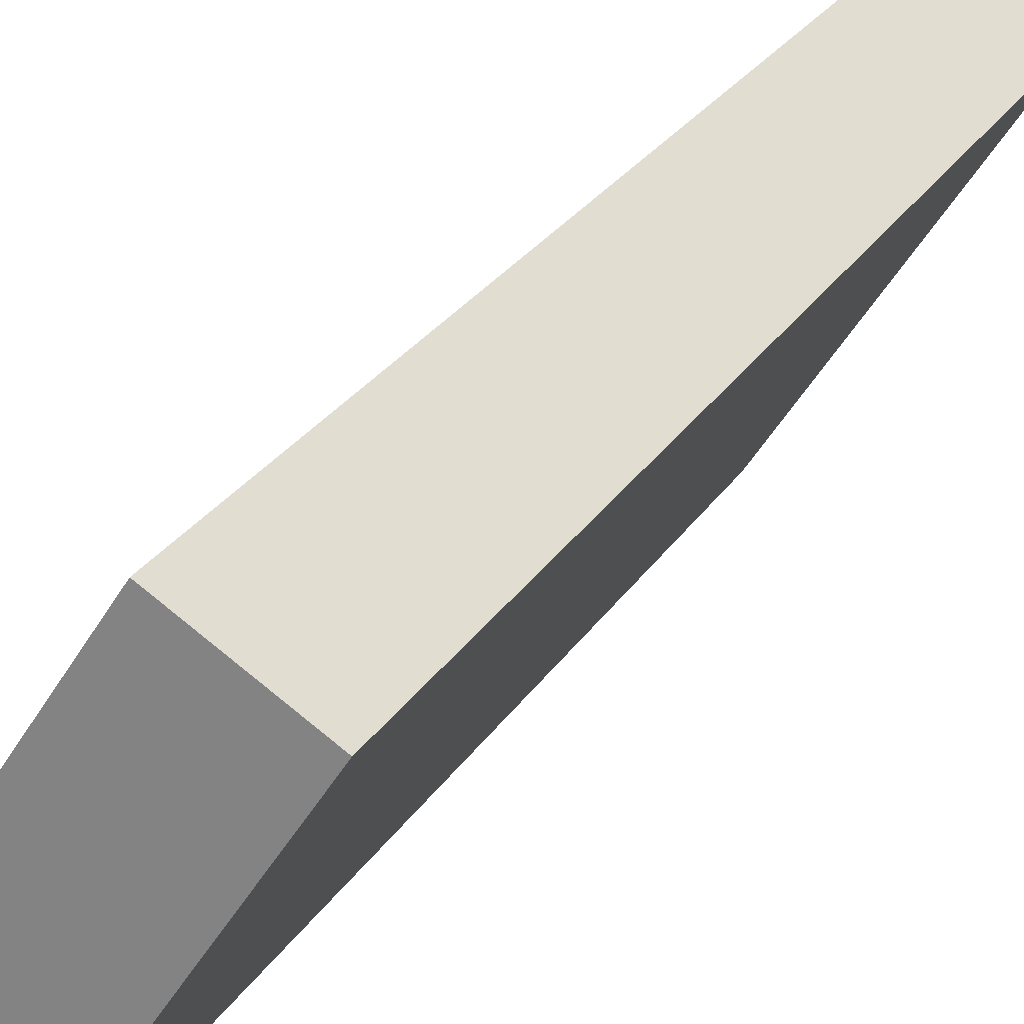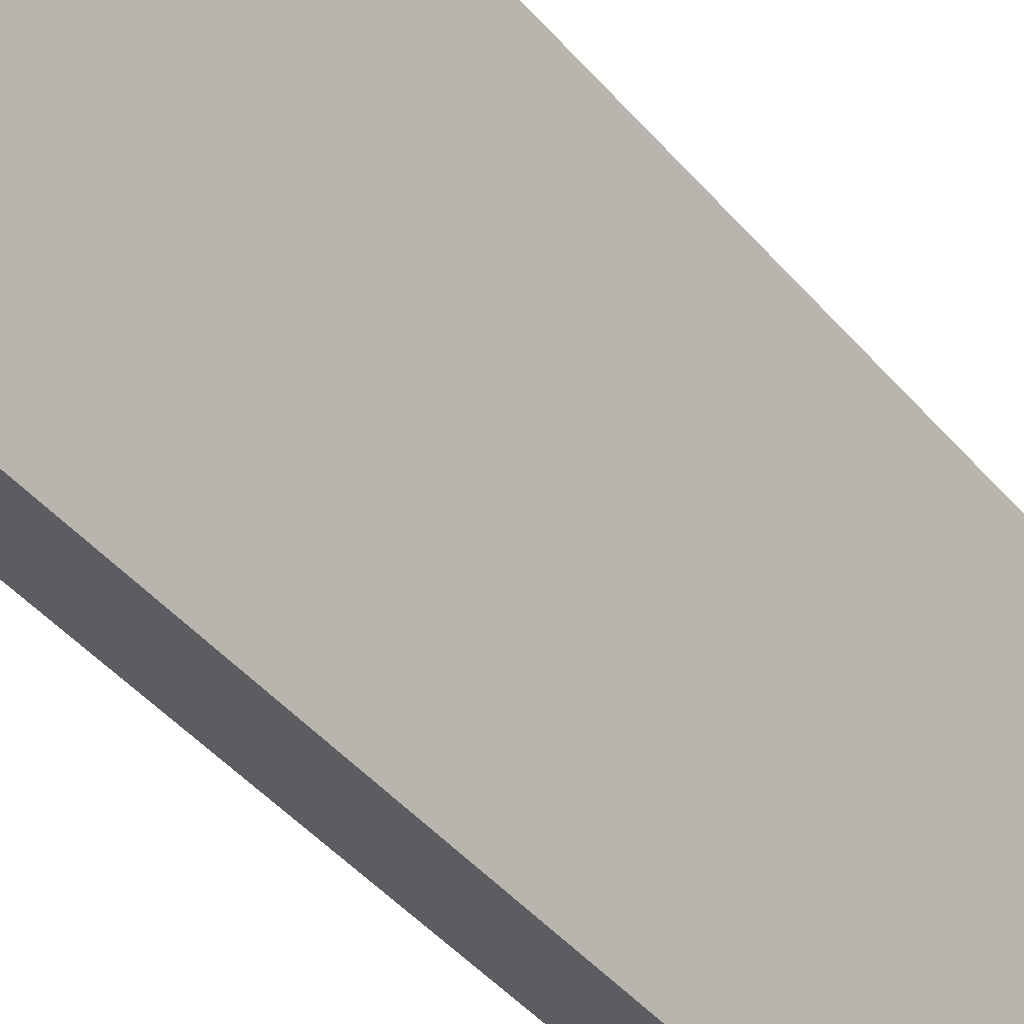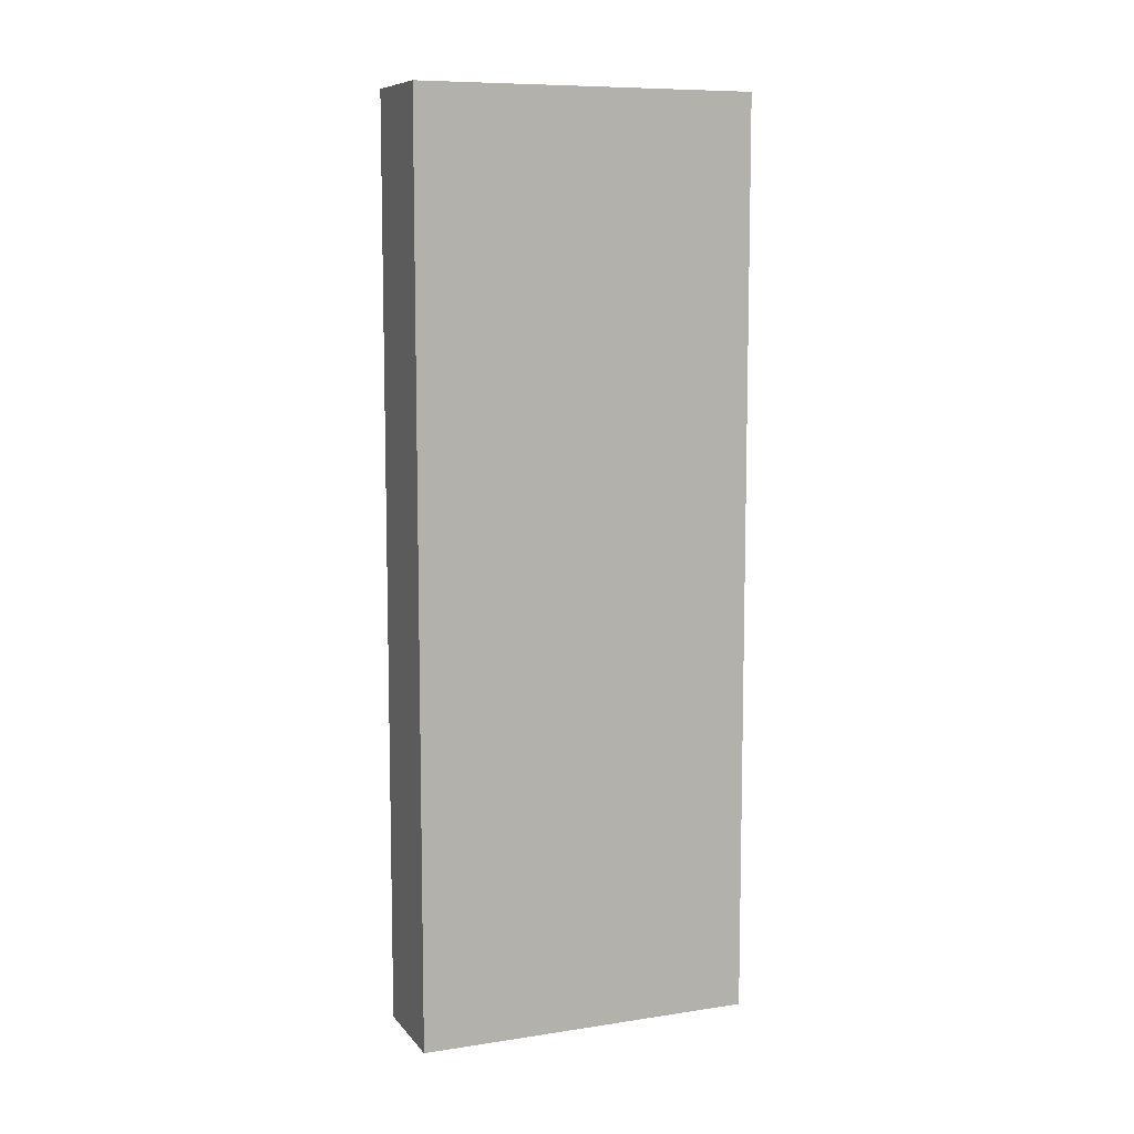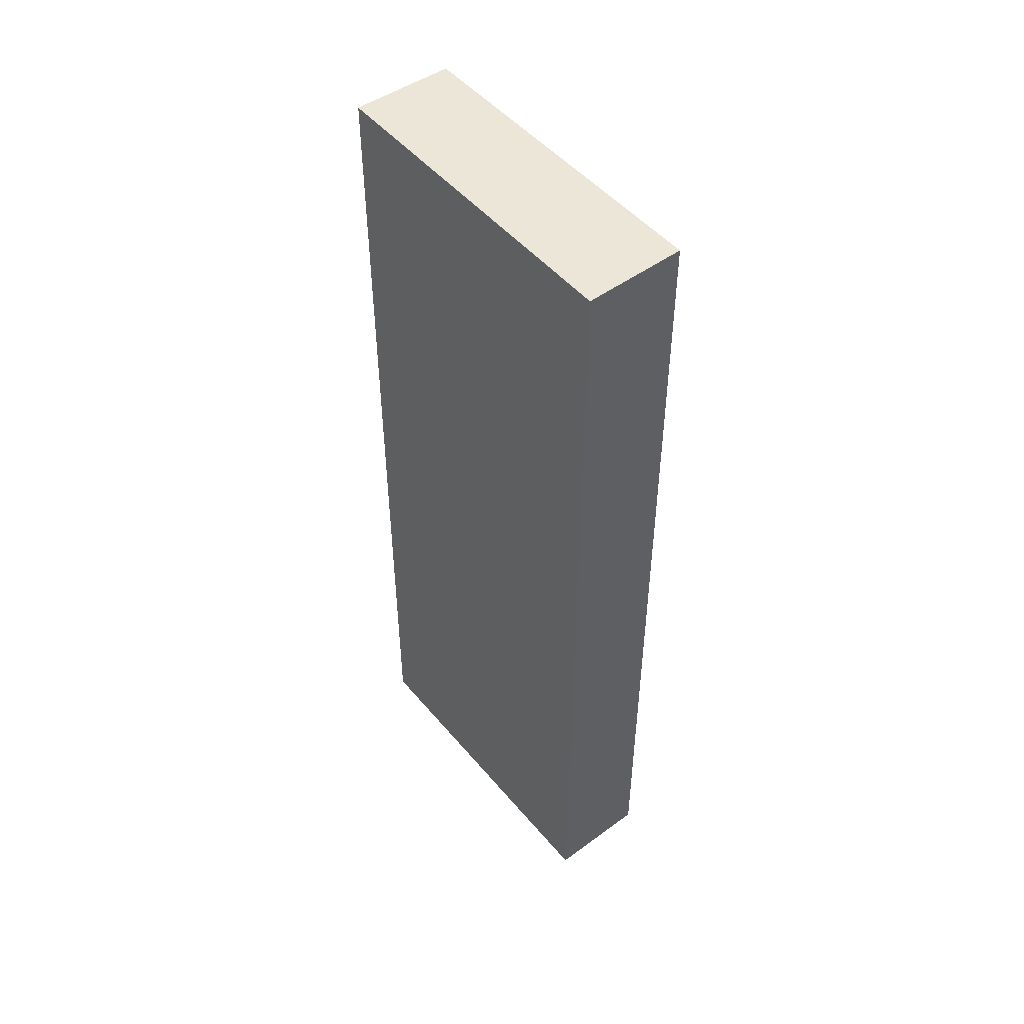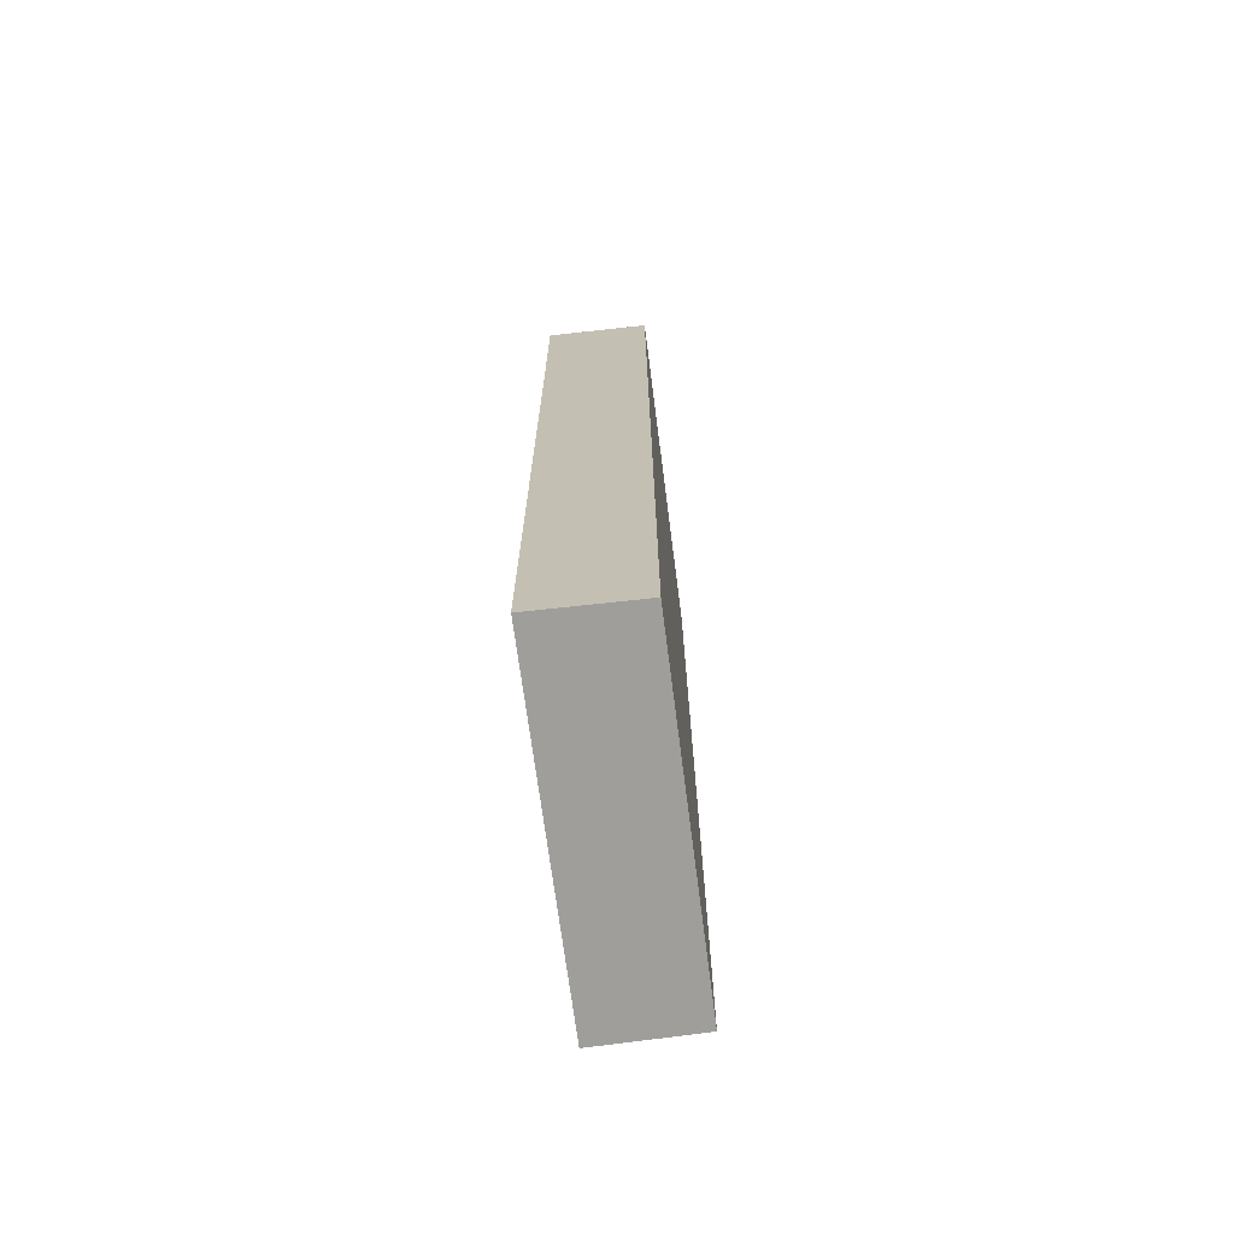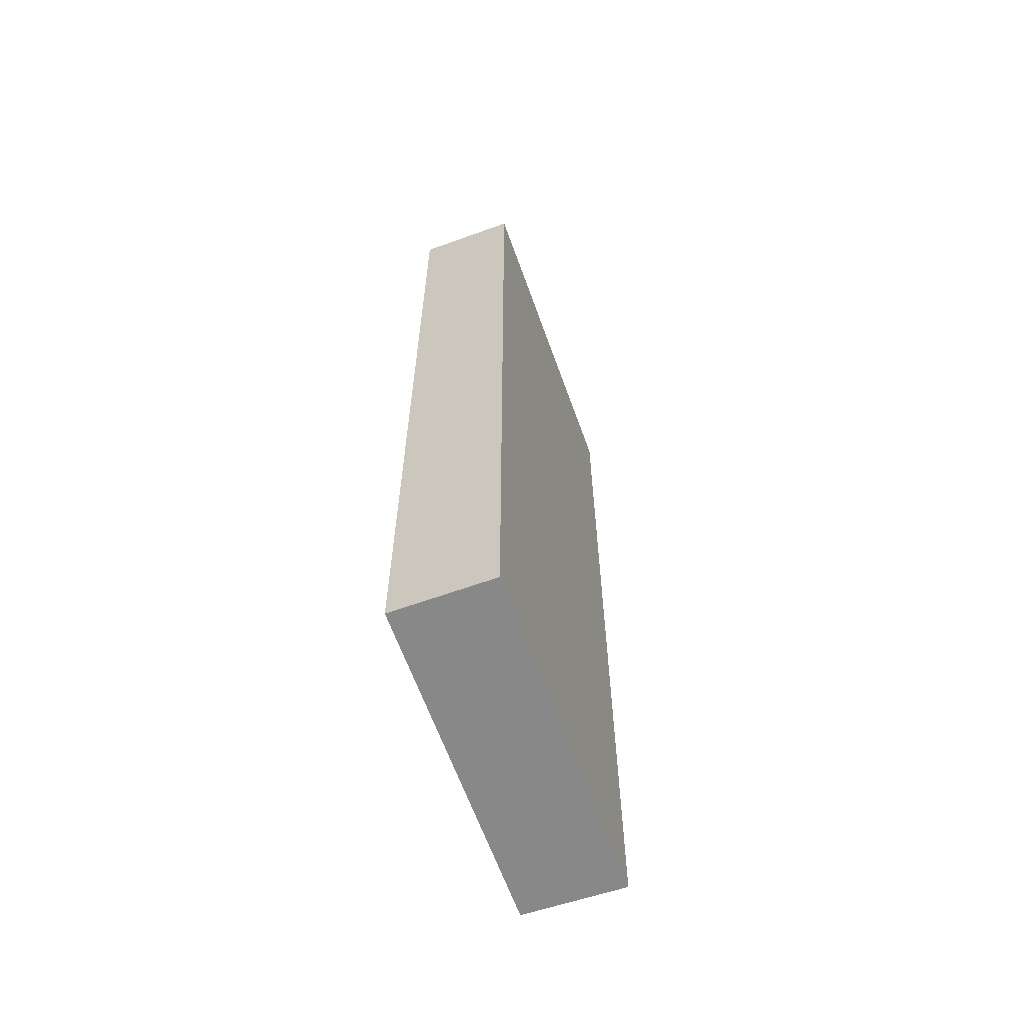
<metadata>
{"format":"obj","ext":"obj","renderer":"f3d","projection":"perspective","resolution":1024,"background":"white","views":[{"elev":23.9,"azim":-156.7,"up":"+Z"},{"elev":-47.3,"azim":-141.2,"up":"+Z"},{"elev":8.9,"azim":-145.4,"up":"+Y"},{"elev":48.9,"azim":-71.2,"up":"+Y"},{"elev":-70.8,"azim":-25.7,"up":"+Y"},{"elev":-62.7,"azim":166.5,"up":"+Y"}]}
</metadata>
<code>
v  1.081 11.39 0.674
v  2.316 11.39 -3.537
v  0 11.39 6.972e-16
v  3.367 11.39 -2.838
v  0 0 0
v  1.081 -4.127e-17 0.674
v  3.367 1.738e-16 -2.838
v  2.316 2.166e-16 -3.537
g defaultobject
f 1 2 3
f 2 1 4
f 5 1 3
f 1 5 6
f 6 4 1
f 4 6 7
f 7 2 4
f 2 7 8
f 8 3 2
f 3 8 5
f 8 6 5
f 6 8 7

</code>
